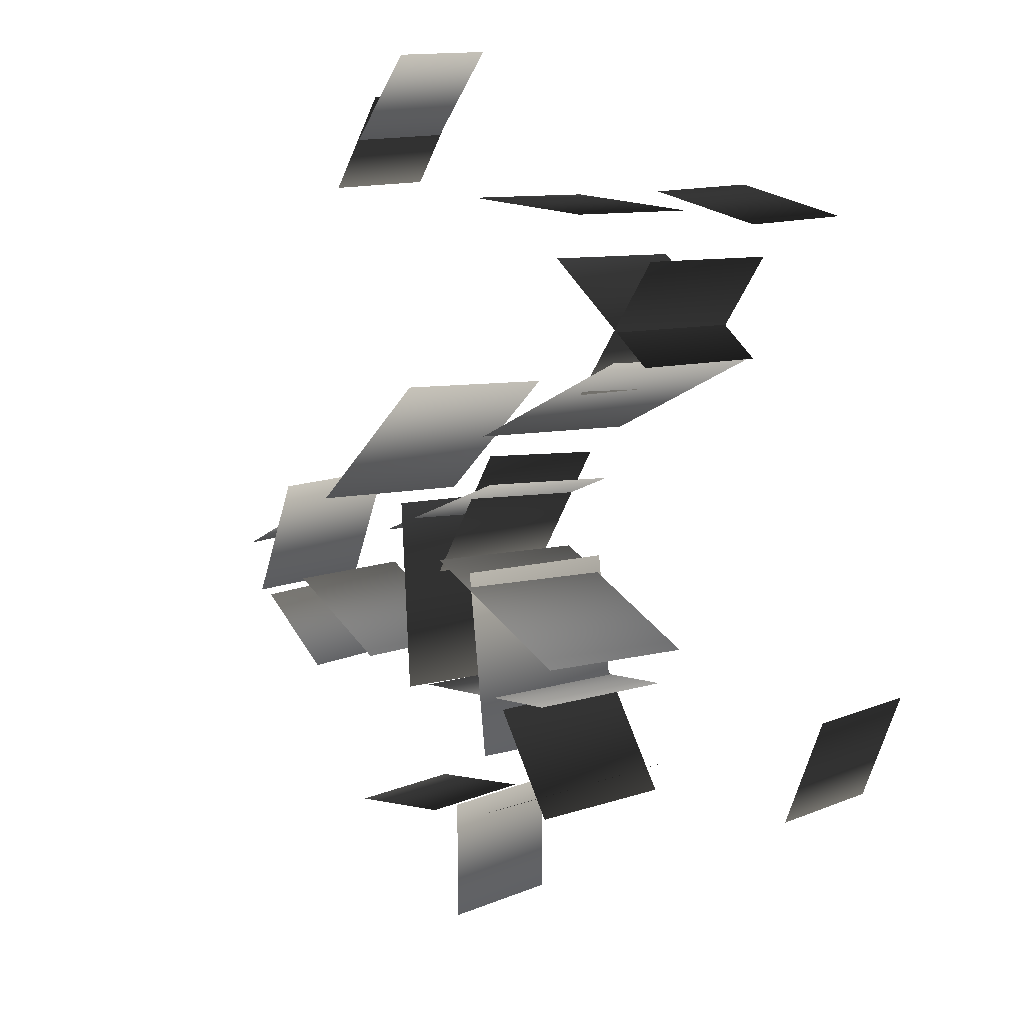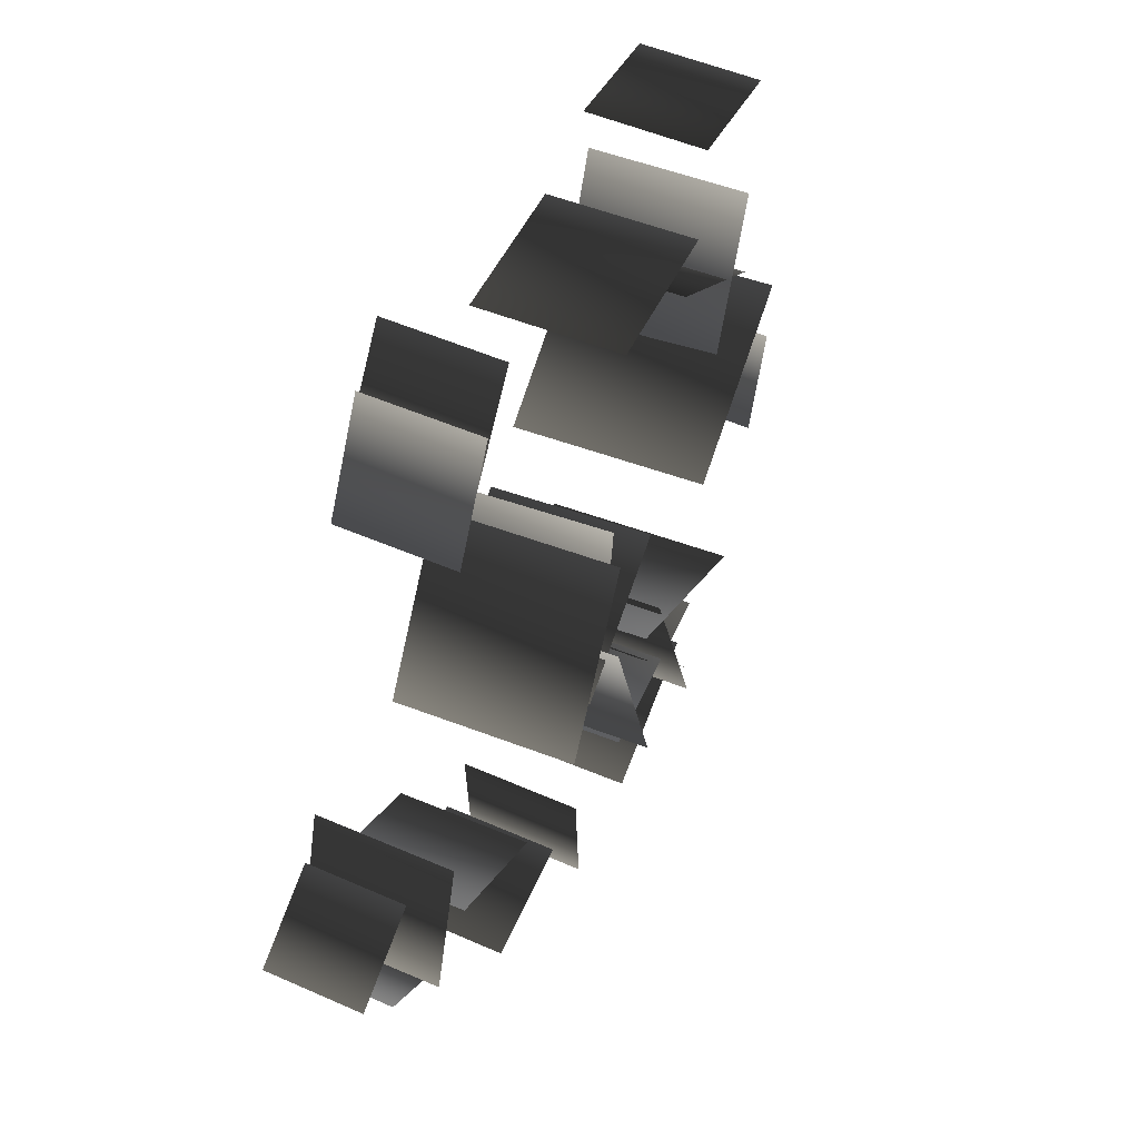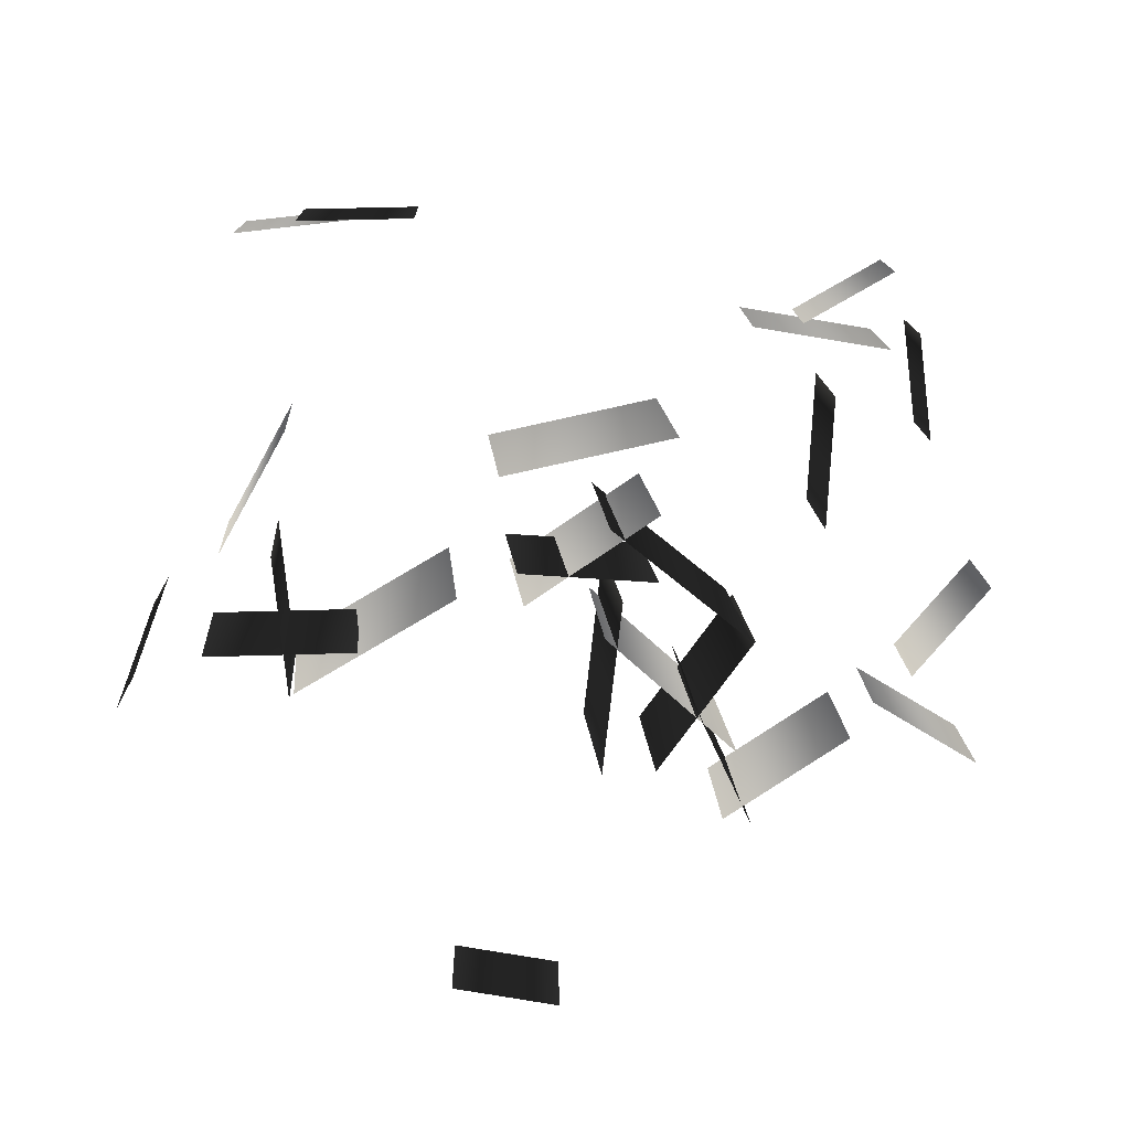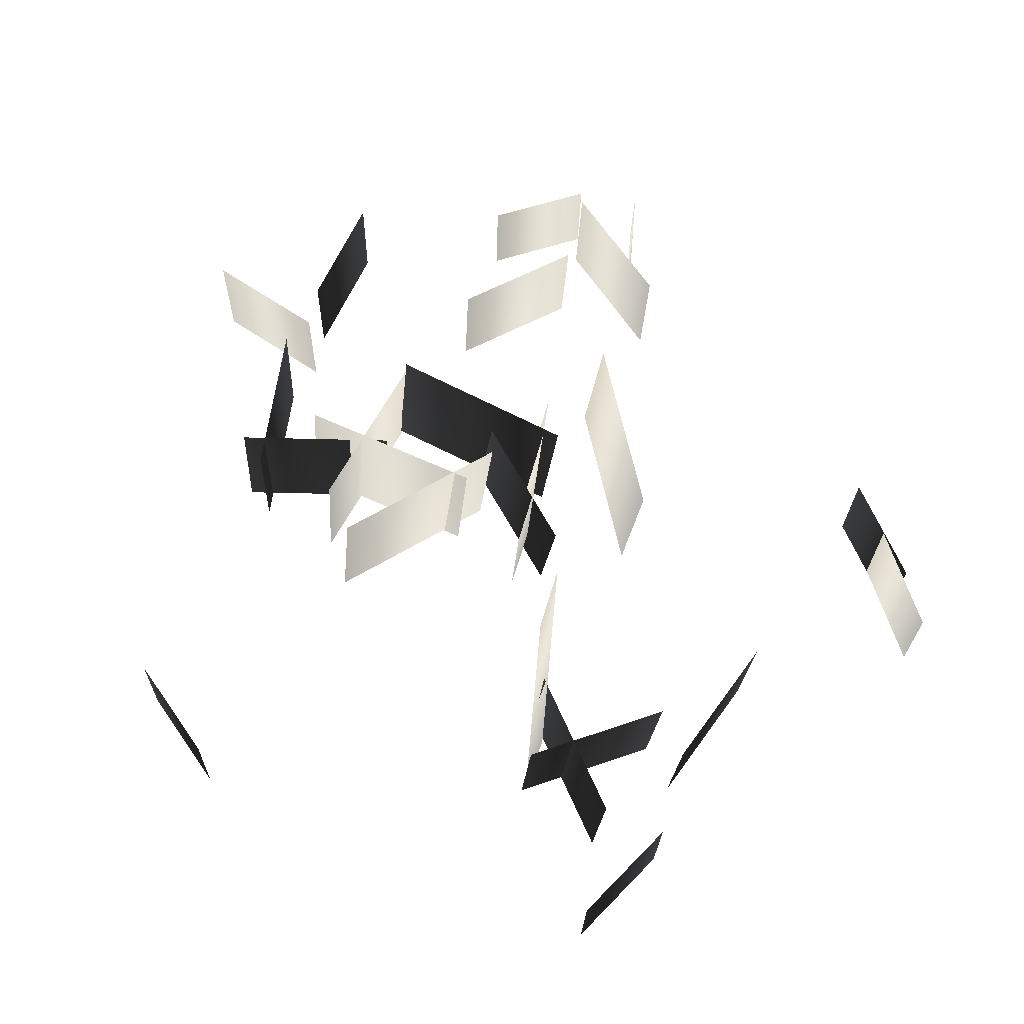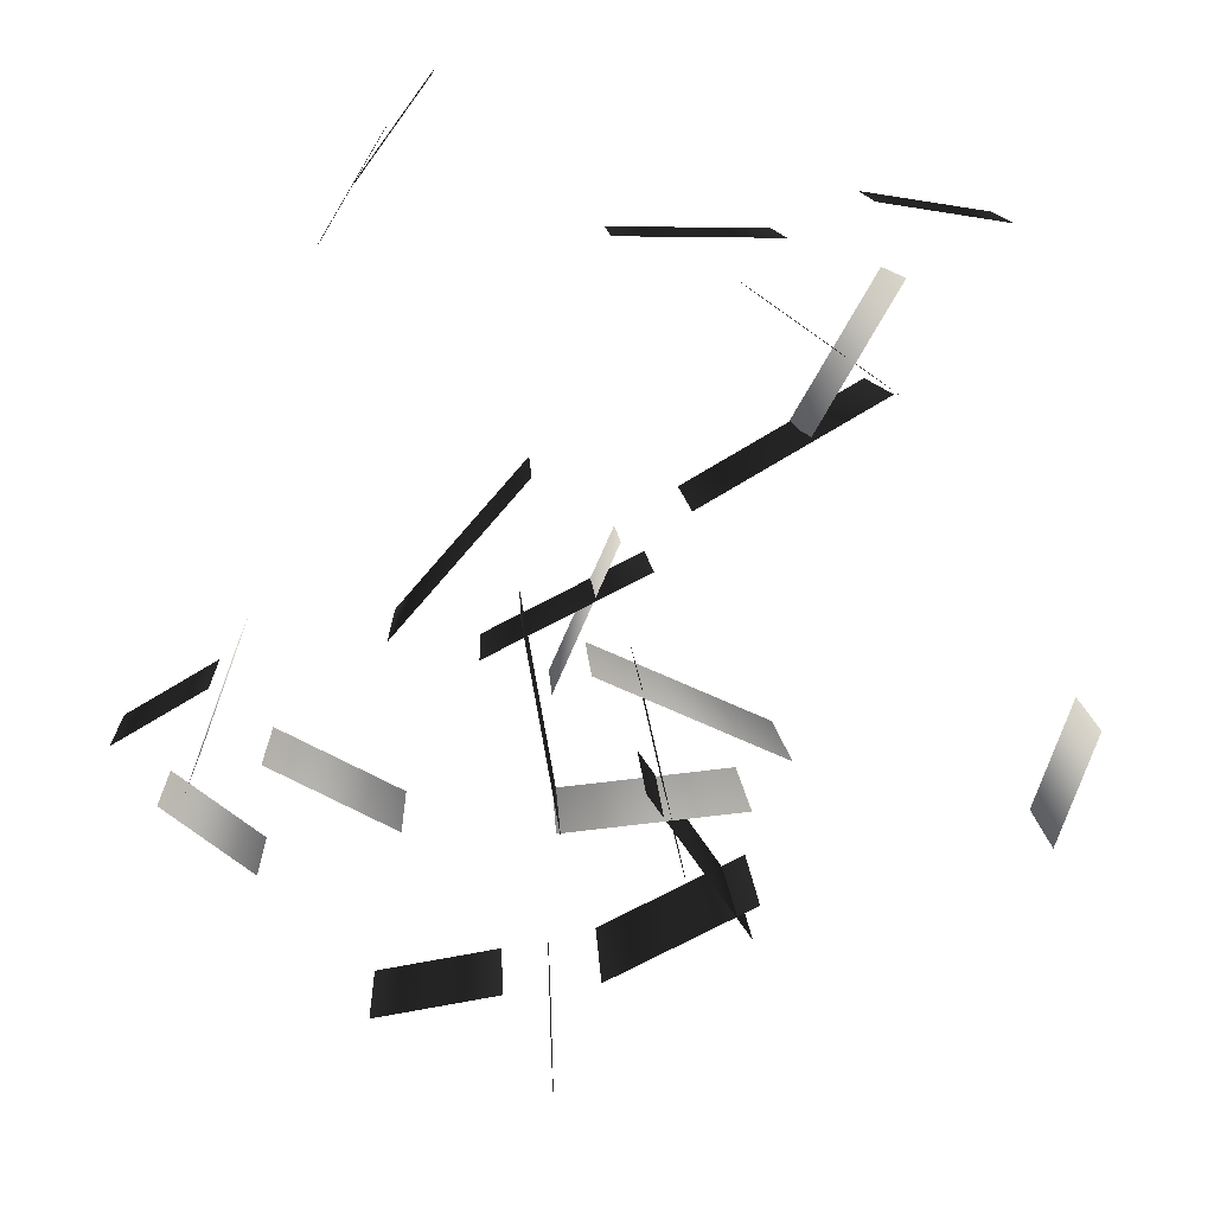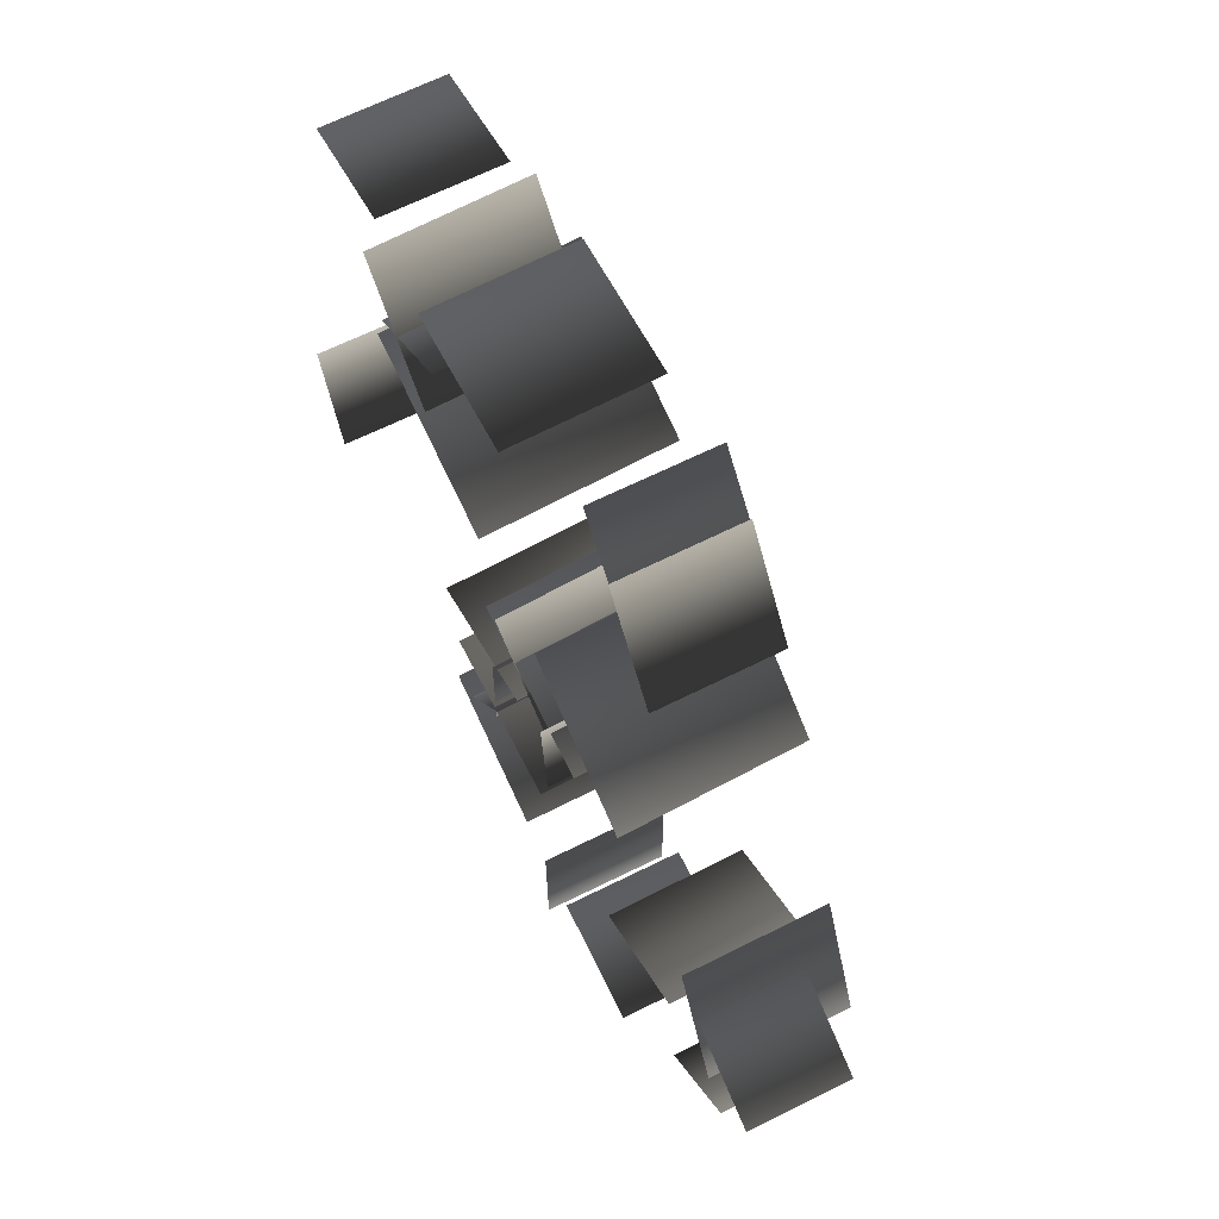
<metadata>
{"format":"obj","ext":"obj","renderer":"f3d","projection":"perspective","resolution":1024,"background":"white","views":[{"elev":14.8,"azim":-133.2,"up":"+Z"},{"elev":54.0,"azim":115.7,"up":"+Z"},{"elev":-76.6,"azim":60.0,"up":"+Y"},{"elev":65.7,"azim":-55.0,"up":"+Y"},{"elev":14.5,"azim":177.8,"up":"+Z"},{"elev":60.8,"azim":63.1,"up":"+Z"}]}
</metadata>
<code>
g AncientLoftGrassInfiniteTower_LOD0
v 5.081 -0.1806 -2.546
v 4.052 1.127 -3.315
v 4.052 -0.1687 -3.334
v 5.081 1.115 -2.527
v -3.783 -0.174 3.543
v -2.367 1.252 3.812
v -2.367 -0.181 3.767
v -3.783 1.259 3.588
v -1.15 -0.1953 -2.59
v 0.8843 -0.1778 -2.802
v 0.8843 1.86 -2.634
v -1.15 1.843 -2.422
v 0.01879 -0.2895 -1.182
v -0.4669 2.141 -3.15
v -0.4669 -0.08728 -3.358
v 0.01879 1.939 -0.9752
v 4.17 -0.2031 -0.7889
v 4.749 1.516 -2.299
v 4.749 -0.1524 -2.353
v 4.17 1.465 -0.7348
v 0.4079 -0.1603 -4.451
v -1.266 -0.201 -3.618
v -1.266 1.667 -3.527
v 0.4079 1.708 -4.359
v 1.459 -0.1777 -4.683
v 2.889 1.278 -4.903
v 2.889 -0.173 -4.93
v 1.459 1.273 -4.656
v -1.538 -0.1423 -2.046
v 0.5167 -0.2397 -1.144
v 0.5167 1.994 -0.9024
v -1.538 2.091 -1.804
v -2.489 -0.2488 1.757
v -0.4835 2.17 0.8454
v -0.4835 -0.1313 0.6097
v -2.489 2.053 1.993
v -4.915 -0.1873 -1.82
v -4.445 -0.1633 -3.118
v -4.445 1.217 -3.092
v -4.915 1.193 -1.795
v 1.115 -0.2755 0.9246
v 2.583 2.095 -0.4931
v 2.583 -0.105 -0.721
v 1.115 1.924 1.153
v 0.3039 -0.1842 3.405
v -1.452 -0.1825 3.379
v -1.452 1.57 3.491
v 0.3039 1.568 3.518
v 4.5 -0.1812 -1.282
v 5.559 1.057 -1.878
v 5.559 -0.1695 -1.901
v 4.5 1.045 -1.259
v 2.881 -0.1636 3.942
v 2.07 -0.1884 5.046
v 2.07 1.181 5.077
v 2.881 1.206 3.973
v -1.121 -0.2255 2.819
v -2.612 -0.1454 1.768
v -2.612 1.676 1.907
v -1.121 1.595 2.958
v 3.275 -0.1598 3.296
v 2.557 1.196 4.526
v 2.557 -0.1945 4.486
v 3.275 1.23 3.336
v 1.658 -0.1384 -1.015
v -0.1285 -0.2499 -0.1301
v -0.1285 1.731 0.1195
v 1.658 1.843 -0.7653
v -1.181 -0.1292 -3.99
v -0.058 1.71 -2.261
v -0.058 -0.2391 -2.395
v -1.181 1.82 -3.856
v 1.231 -0.303 -0.55
v 0.8422 -0.07647 -2.8
v 0.8422 2.206 -2.57
v 1.231 1.98 -0.3201
v 0.1974 -0.2955 0.1451
v 0.9176 -0.09371 -1.423
v 0.9176 1.629 -1.201
v 0.1974 1.428 0.3668
v -1.682 -0.1248 1.328
v -2.641 1.642 3.095
v -2.641 -0.2453 2.955
v -1.682 1.762 1.468
v 2.499 -0.1622 -2.815
v 3.944 -0.1992 -2.066
v 3.944 1.426 -1.986
v 2.499 1.463 -2.734
v 0.9463 -0.1895 -4.441
v 0.9131 1.364 -5.938
v 0.9131 -0.1611 -5.967
v 0.9463 1.336 -4.413
g AncientLoftGrassInfiniteTower_LOD0_0
f 2 3 1
f 4 2 1
f 6 7 5
f 8 6 5
f 10 11 9
f 11 12 9
f 14 15 13
f 16 14 13
f 18 19 17
f 20 18 17
f 22 23 21
f 23 24 21
f 26 27 25
f 28 26 25
f 30 31 29
f 31 32 29
f 34 35 33
f 36 34 33
f 38 39 37
f 39 40 37
f 42 43 41
f 44 42 41
f 46 47 45
f 47 48 45
f 50 51 49
f 52 50 49
f 54 55 53
f 55 56 53
f 58 59 57
f 59 60 57
f 62 63 61
f 64 62 61
f 66 67 65
f 67 68 65
f 70 71 69
f 72 70 69
f 74 75 73
f 75 76 73
f 78 79 77
f 79 80 77
f 82 83 81
f 84 82 81
f 86 87 85
f 87 88 85
f 90 91 89
f 92 90 89

</code>
